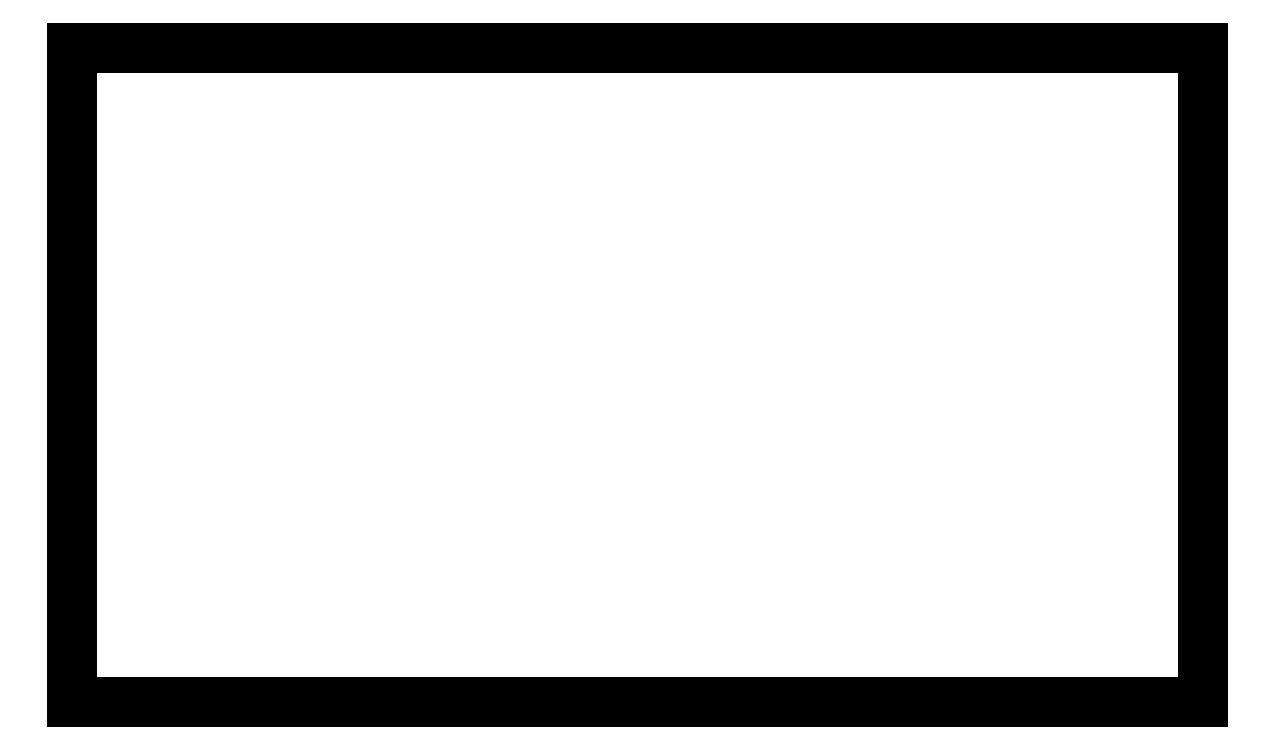
<metadata>
{"format":"dxf","ext":"dxf","renderer":"ezdxf+matplotlib","layout":"modelspace","background":"white","min_lineweight":24,"dpi":150}
</metadata>
<code>
0
SECTION
2
ENTITIES
0
LINE
8
0
10
102
20
70
11
0
21
70
0
LINE
8
0
10
0
20
70
11
0
21
11
0
LINE
8
0
10
0
20
11
11
102
21
11
0
LINE
8
0
10
102
20
11
11
102
21
70
0
ENDSEC
0
EOF

</code>
